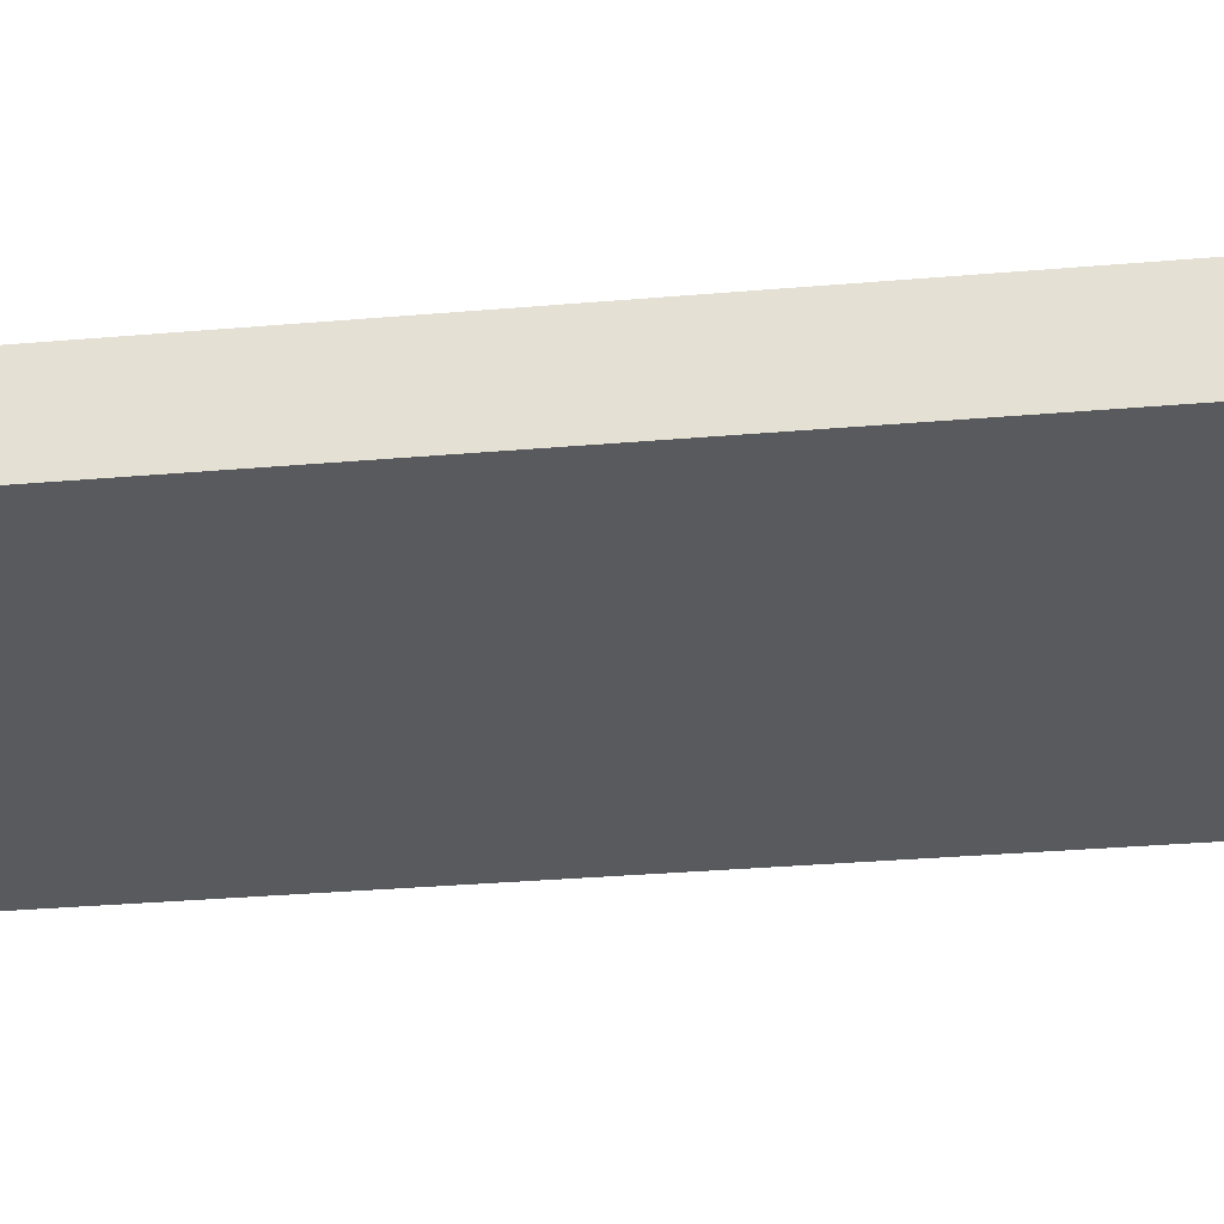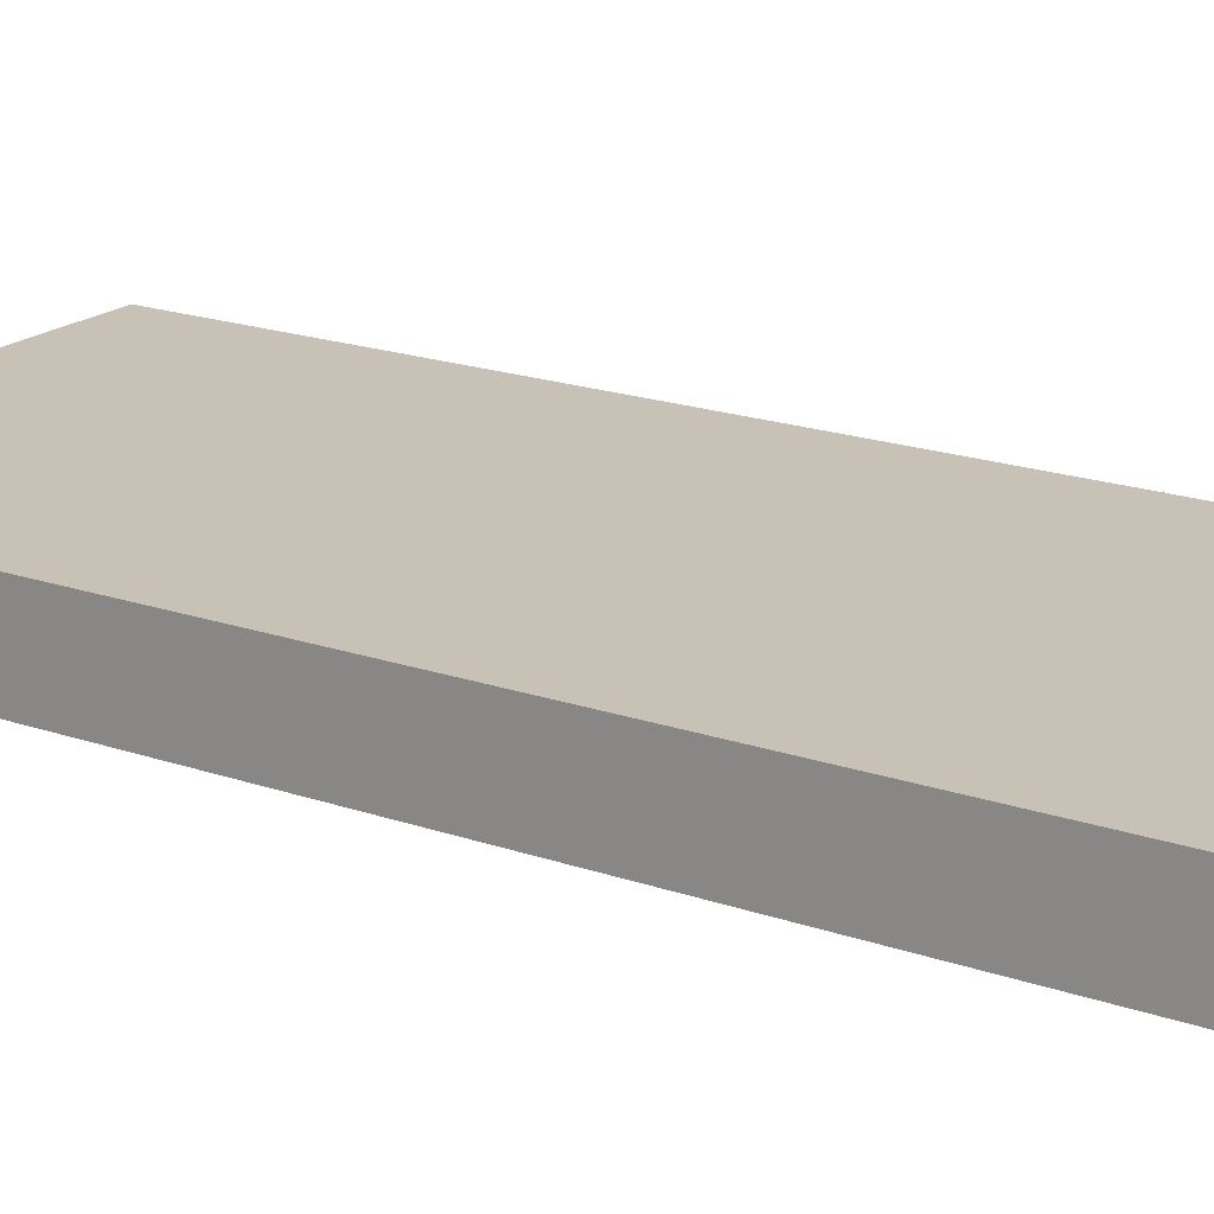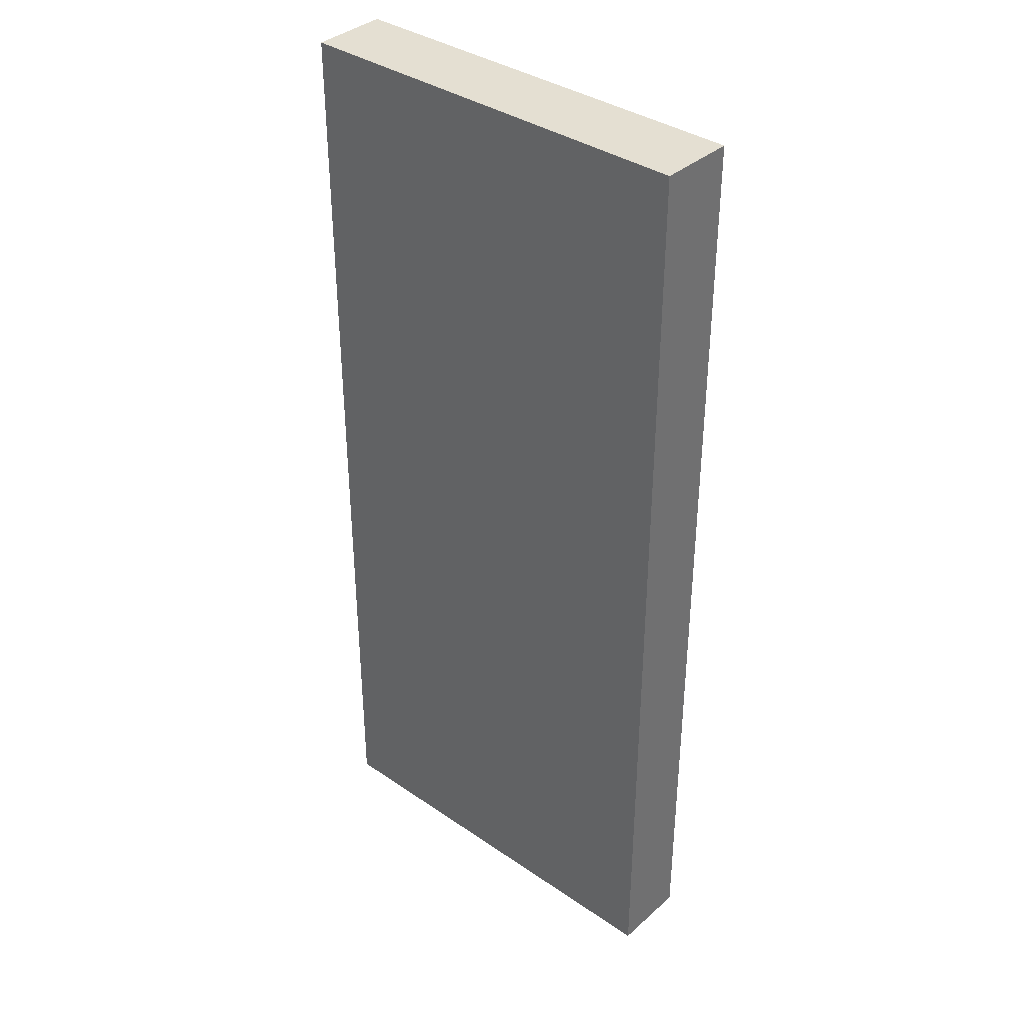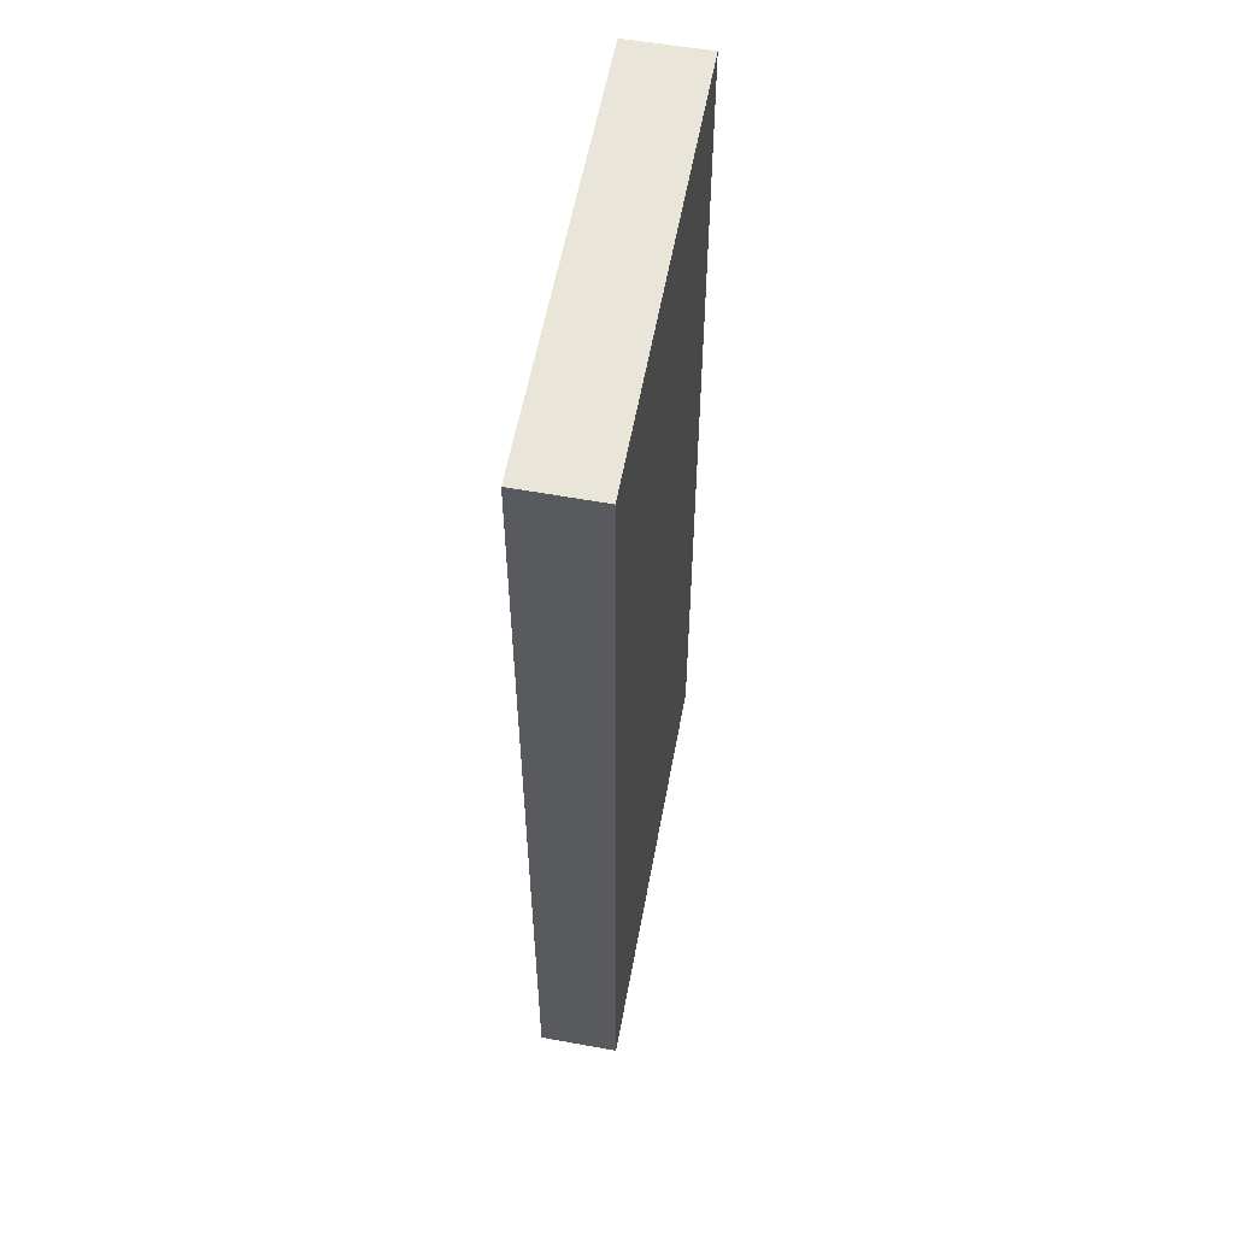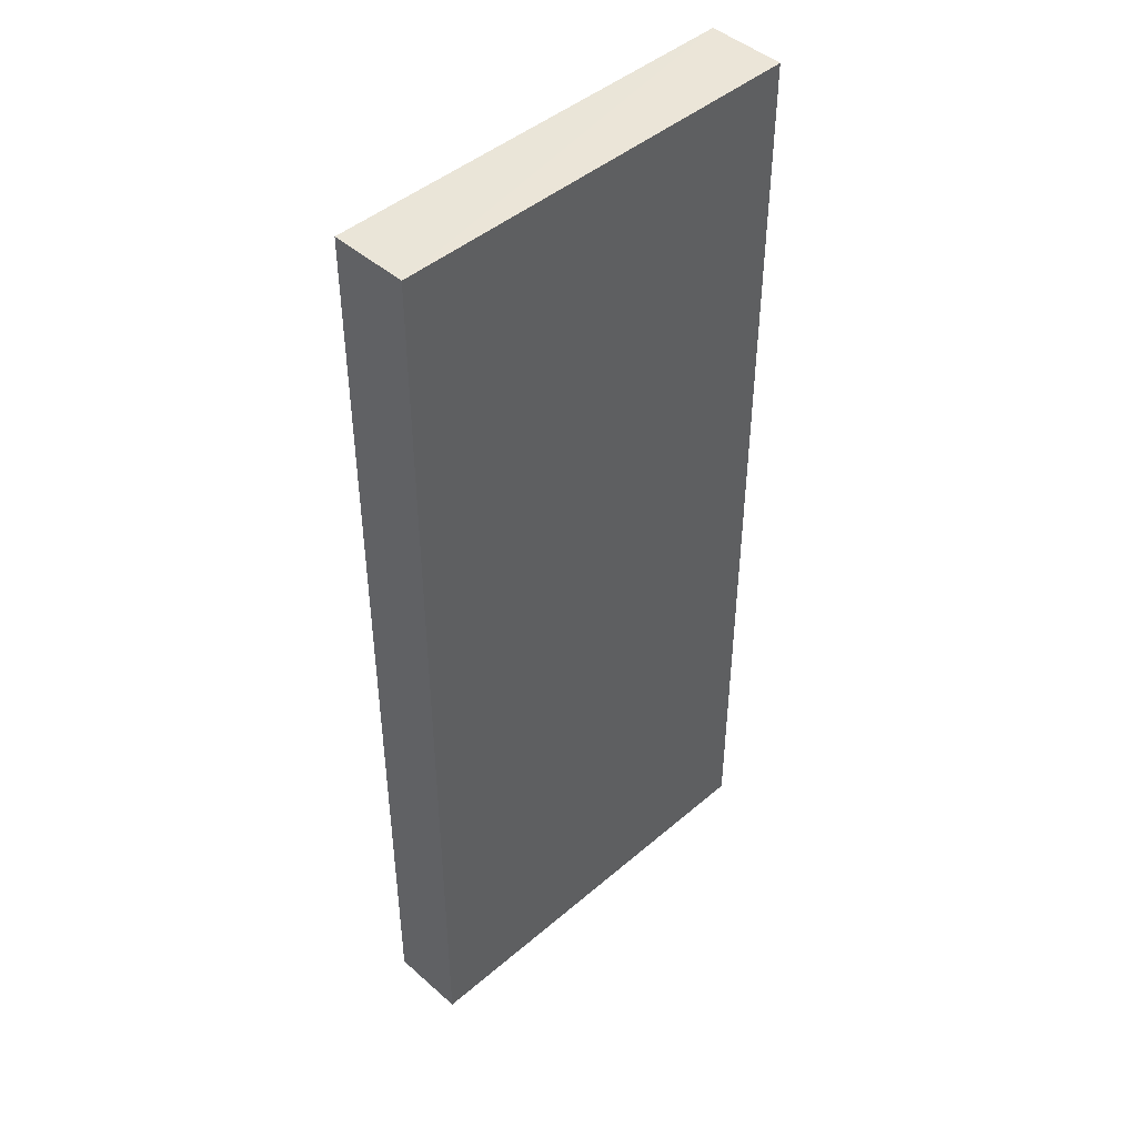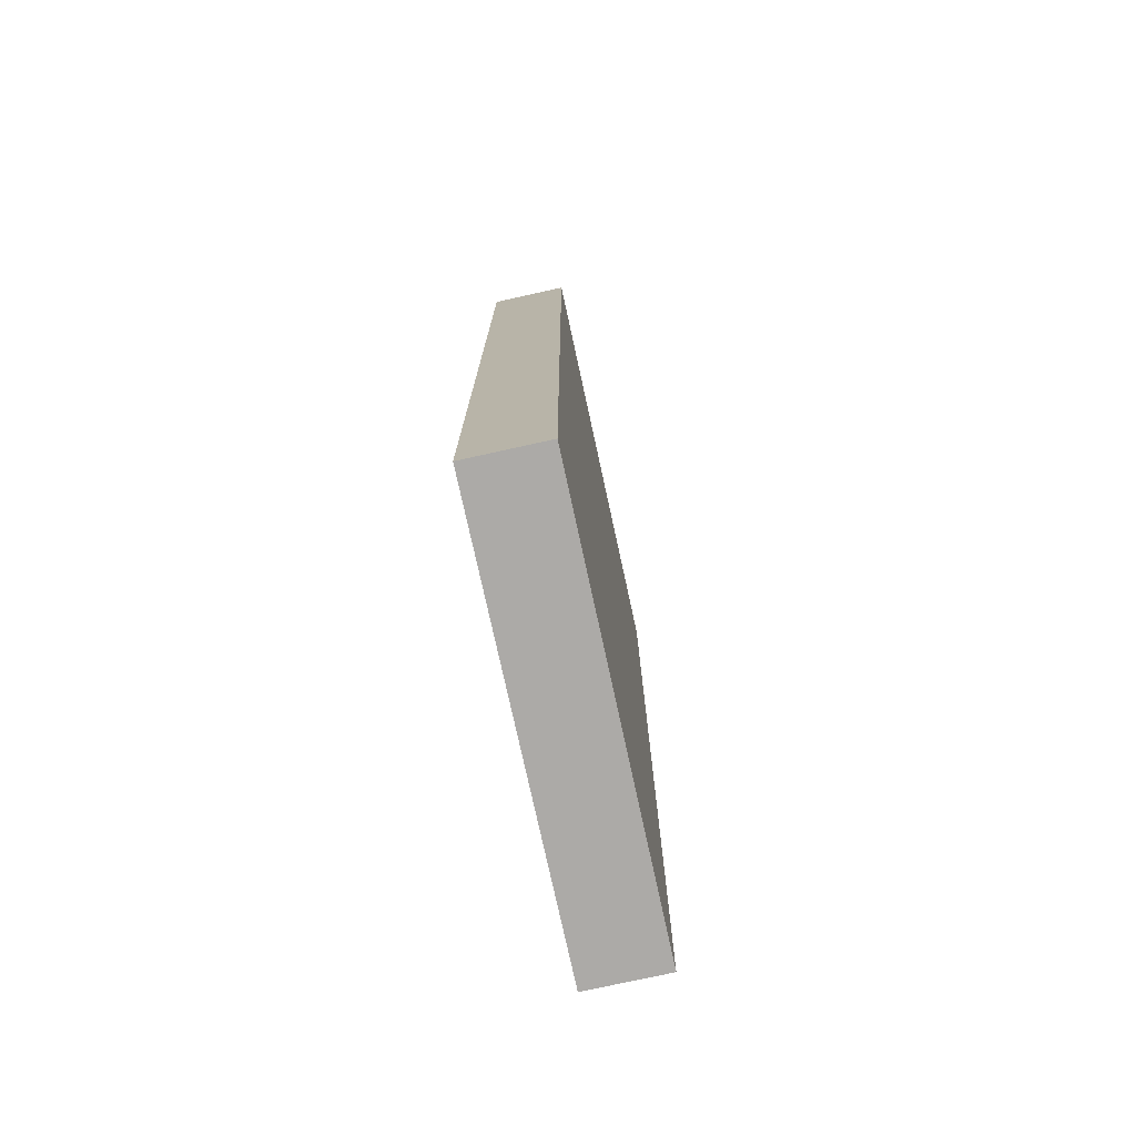
<metadata>
{"format":"obj","ext":"obj","renderer":"f3d","projection":"perspective","resolution":1024,"background":"white","views":[{"elev":-30.5,"azim":-82.8,"up":"+Y"},{"elev":19.0,"azim":-56.5,"up":"+Y"},{"elev":36.9,"azim":-138.6,"up":"+Z"},{"elev":57.8,"azim":100.5,"up":"+Z"},{"elev":45.3,"azim":-44.6,"up":"+Z"},{"elev":-76.1,"azim":102.3,"up":"+Z"}]}
</metadata>
<code>
o 16617
v 2221 1856 11.45
v 2221 1856 11.45
v 2221 1856 11.2
v 2221 1856 11.45
v 2221 1856 11.45
v 2221 1856 11.45
v 2221 1856 11.45
v 2221 1856 11.2
v 2221 1856 11.2
v 2221 1856 11.2
v 2221 1856 11.2
v 2221 1856 11.45
v 2221 1856 11.2
v 2221 1856 11.45
v 2221 1856 11.2
v 2221 1856 11.2
v 2221 1856 11.45
v 2221 1856 11.45
v 2221 1856 11.2
v 2221 1856 11.2
v 2221 1856 11.2
v 2221 1856 11.45
v 2221 1856 11.45
v 2221 1856 11.2
v 2221 1856 11.2
v 2221 1856 11.2
v 2221 1856 11.2
v 2221 1856 11.2
v 2221 1856 11.45
f 1 2 3
f 1 4 5
f 6 2 7
f 8 9 7
f 10 7 11
f 12 13 14
f 14 15 16
f 17 15 18
f 19 20 21
f 22 23 20
f 24 25 26
f 27 28 29

</code>
